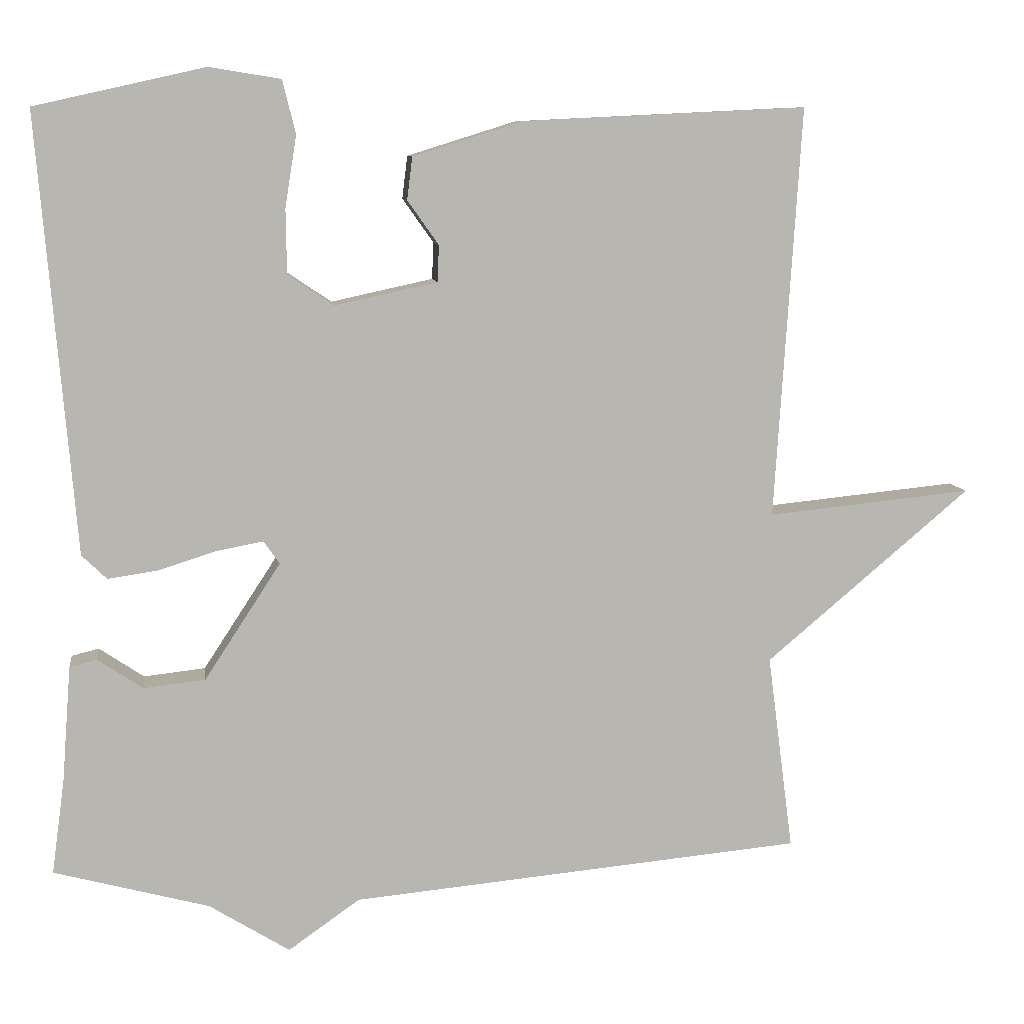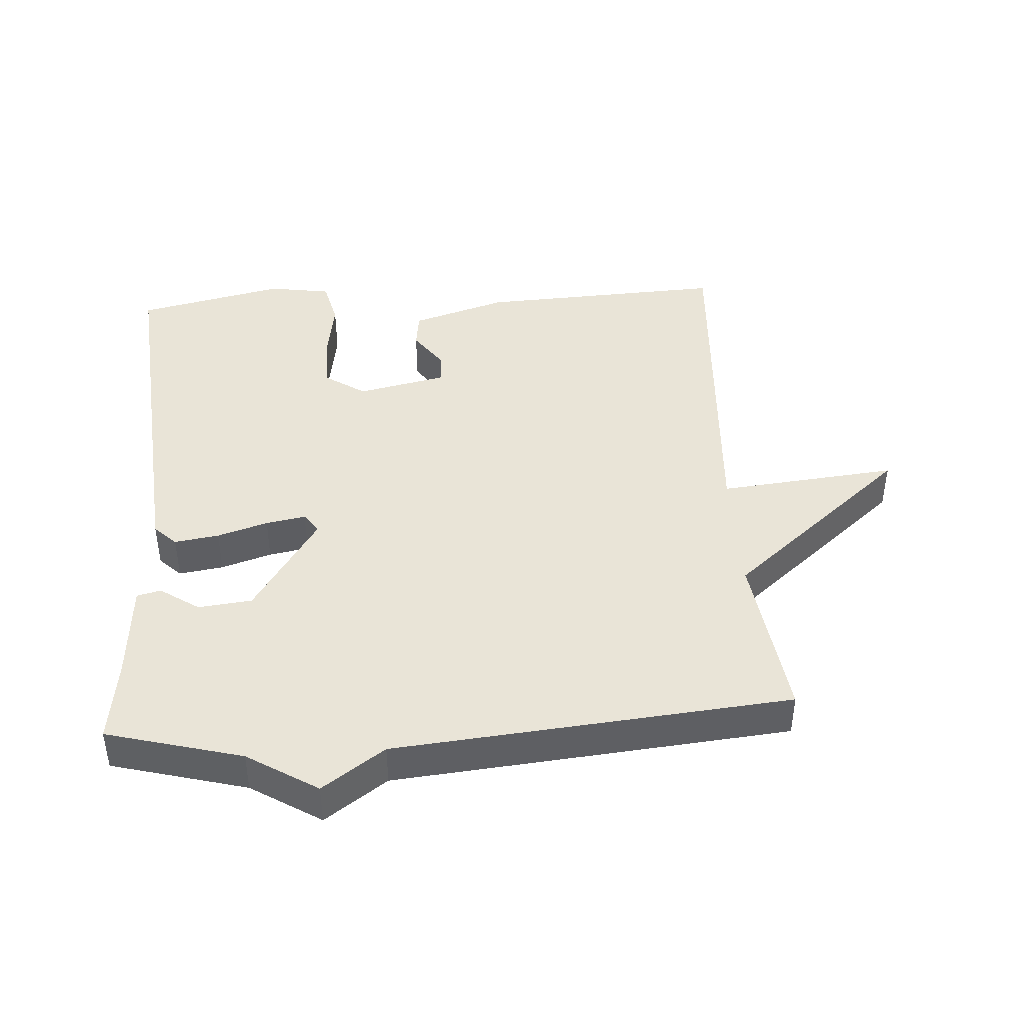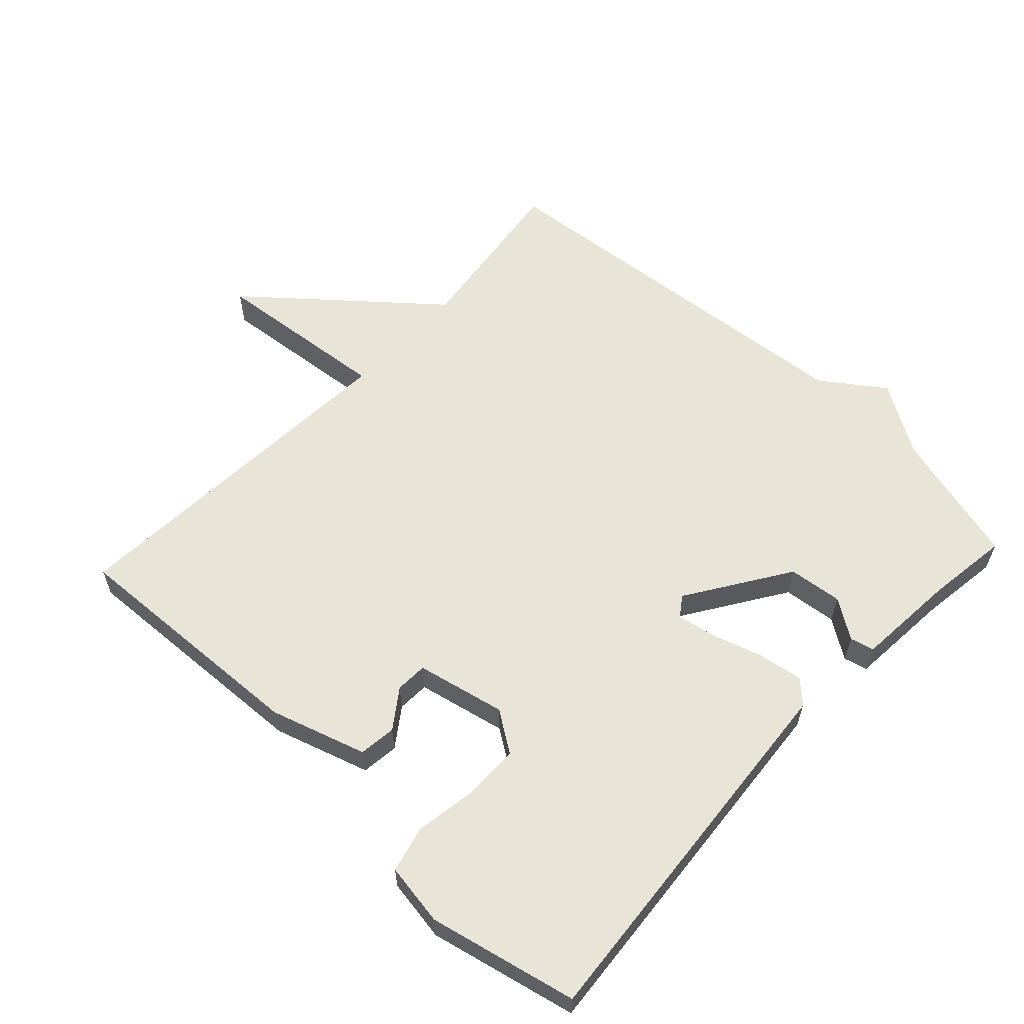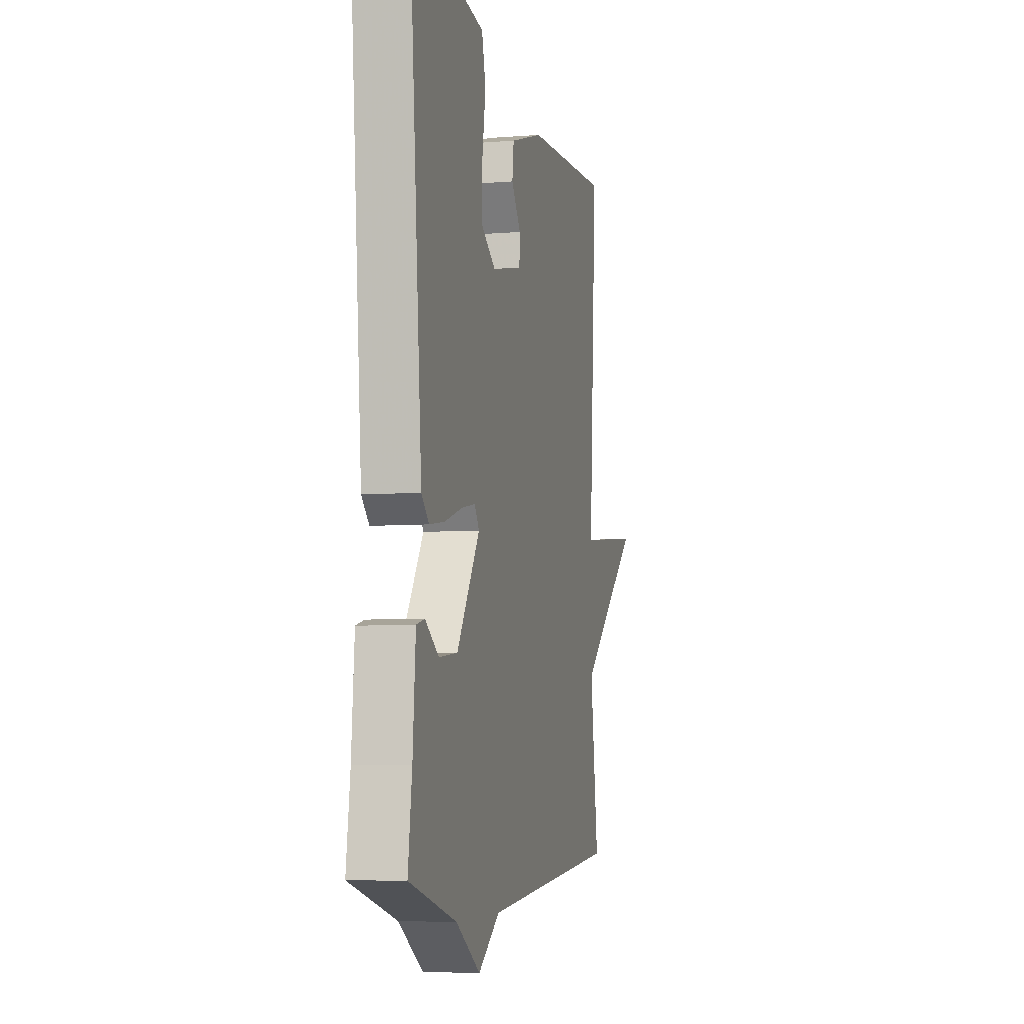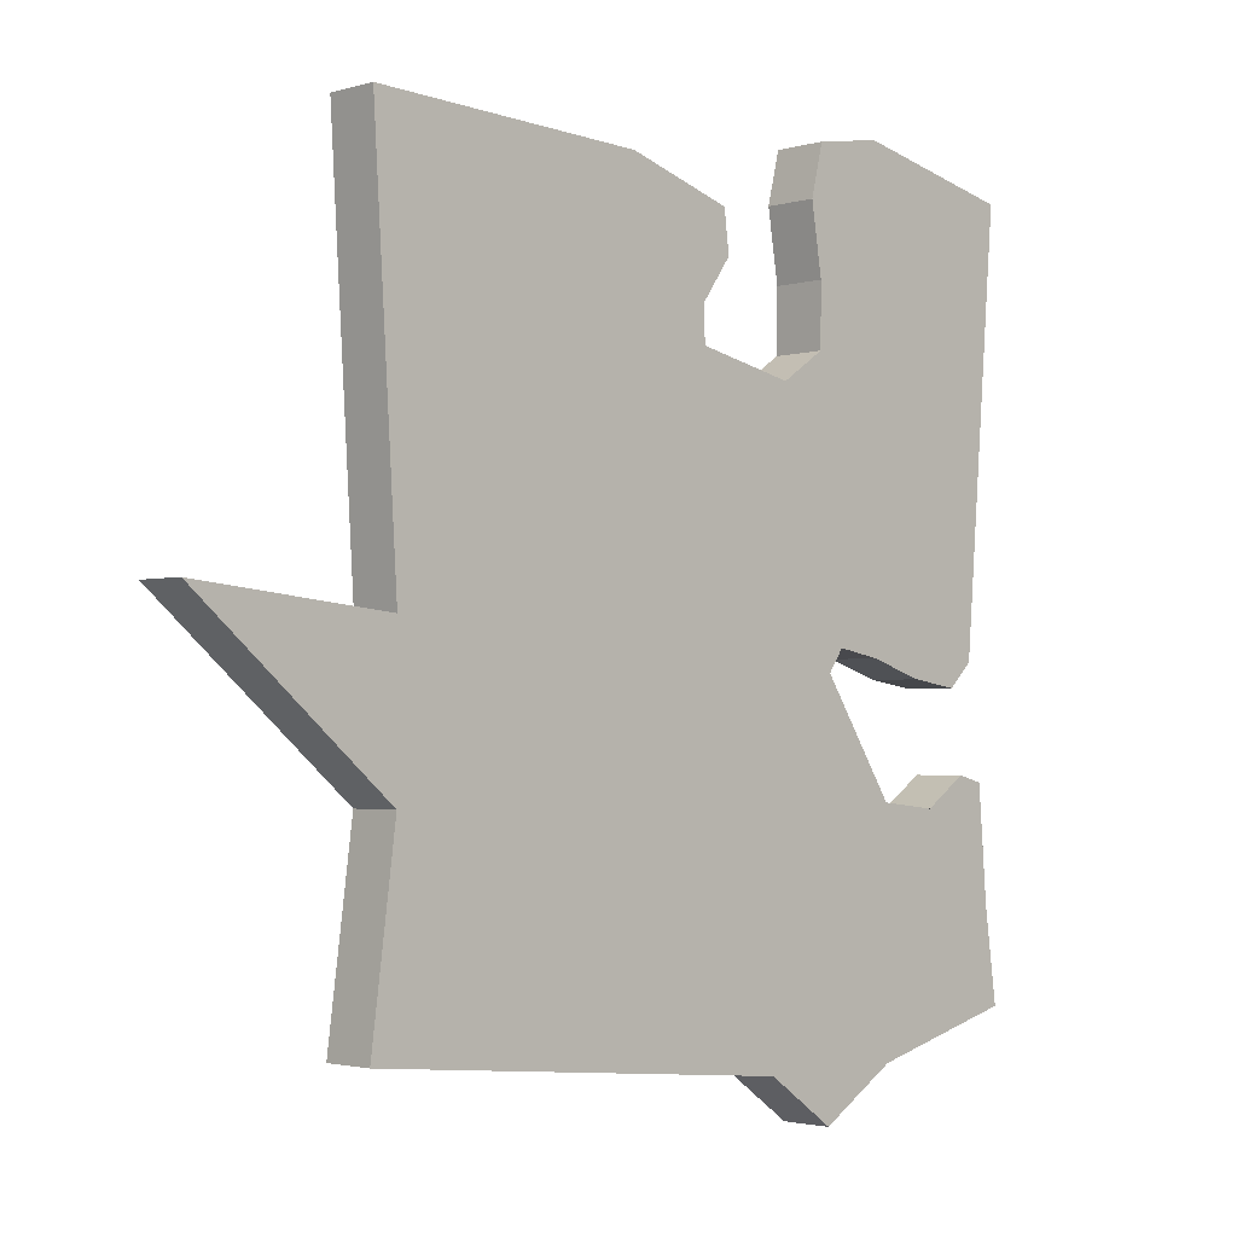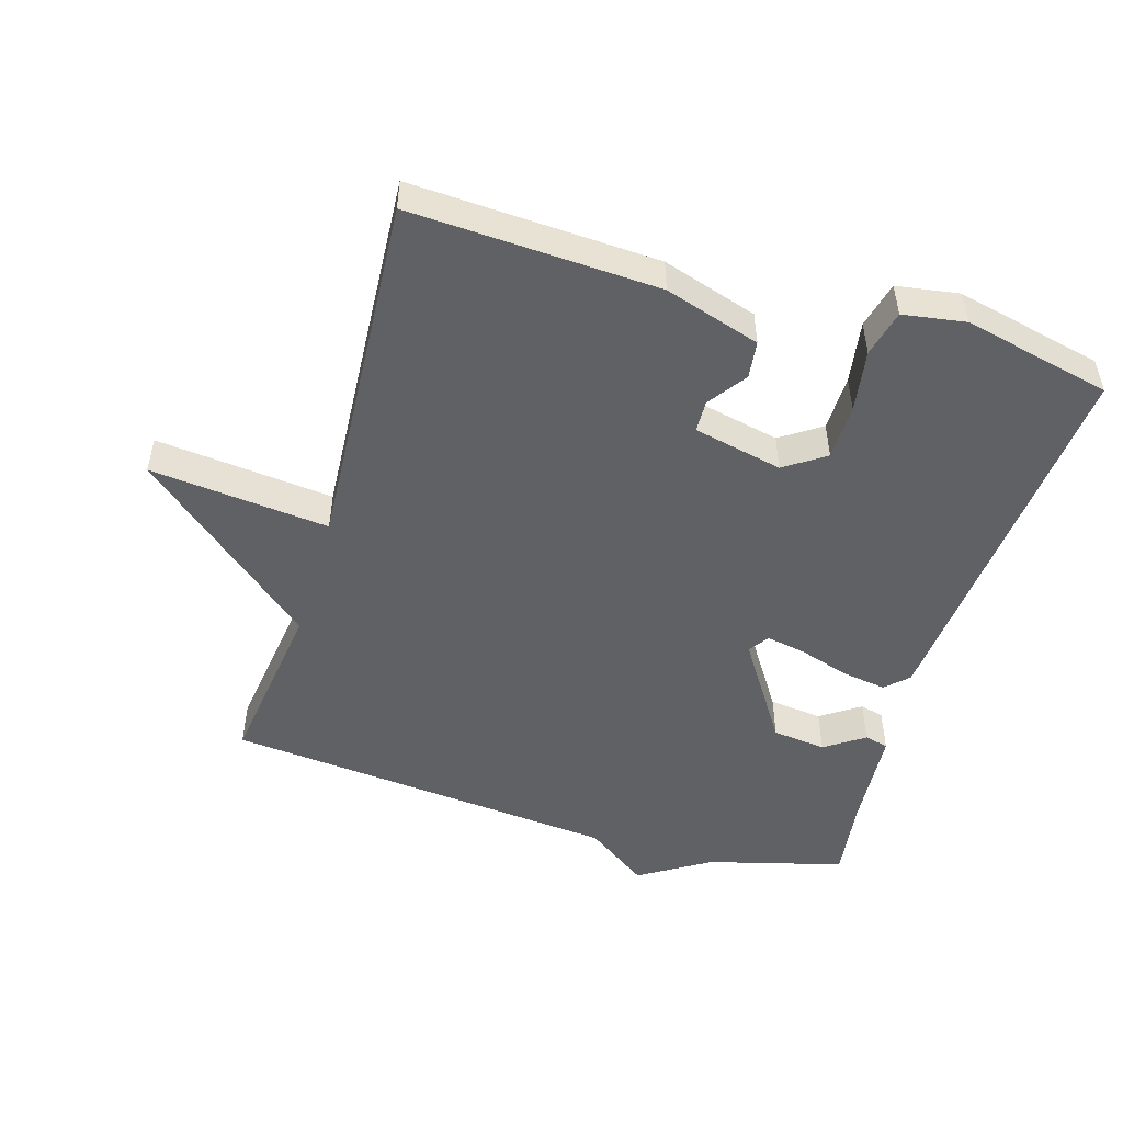
<metadata>
{"format":"obj","ext":"obj","renderer":"f3d","projection":"perspective","resolution":1024,"background":"white","views":[{"elev":9.0,"azim":172.3,"up":"+Z"},{"elev":42.9,"azim":176.2,"up":"+Y"},{"elev":60.0,"azim":43.1,"up":"+Y"},{"elev":-6.2,"azim":103.7,"up":"+Z"},{"elev":-2.3,"azim":-44.2,"up":"+Z"},{"elev":-50.1,"azim":-16.7,"up":"+Y"}]}
</metadata>
<code>
v 0.5 0.07 -0.5
v 0.296 0.07 -0.555
v 0.19 0.07 -0.621
v 0.096 0.07 -0.555
v -0.5 0.07 -0.5
v -0.466 0.07 -0.241
v -0.735 0.07 -0.014
v -0.466 0.07 -0.041
v -0.5 0.07 0.5
v -0.127 0.07 0.482
v 0.017 0.07 0.437
v 0.024 0.07 0.381
v -0.017 0.07 0.323
v -0.015 0.07 0.275
v 0.119 0.07 0.246
v 0.18 0.07 0.287
v 0.181 0.07 0.371
v 0.166 0.07 0.465
v 0.183 0.07 0.535
v 0.277 0.07 0.55
v 0.5 0.07 0.5
v 0.452 0.07 -0.075
v 0.419 0.07 -0.107
v 0.352 0.07 -0.097
v 0.276 0.07 -0.073
v 0.216 0.07 -0.062
v 0.195 0.07 -0.092
v 0.295 0.07 -0.245
v 0.376 0.07 -0.254
v 0.435 0.07 -0.214
v 0.471 0.07 -0.223
v 0.483 0.07 -0.376
v 0.5 0 -0.5
v 0.296 0 -0.555
v 0.19 0 -0.621
v 0.096 0 -0.555
v -0.5 0 -0.5
v -0.466 0 -0.241
v -0.735 0 -0.014
v -0.466 0 -0.041
v -0.5 0 0.5
v -0.127 0 0.482
v 0.017 0 0.437
v 0.024 0 0.381
v -0.017 0 0.323
v -0.015 0 0.275
v 0.119 0 0.246
v 0.18 0 0.287
v 0.181 0 0.371
v 0.166 0 0.465
v 0.183 0 0.535
v 0.277 0 0.55
v 0.5 0 0.5
v 0.452 0 -0.075
v 0.419 0 -0.107
v 0.352 0 -0.097
v 0.276 0 -0.073
v 0.216 0 -0.062
v 0.195 0 -0.092
v 0.295 0 -0.245
v 0.376 0 -0.254
v 0.435 0 -0.214
v 0.471 0 -0.223
v 0.483 0 -0.376
f 29 30 31 32
f 32 1 2
f 29 32 2
f 28 29 2
f 2 3 4
f 28 2 4
f 27 28 4
f 23 24 25
f 22 23 25
f 21 22 25
f 20 21 25
f 19 20 25
f 18 19 25
f 17 18 25
f 16 17 25 26
f 15 16 26 27
f 11 12 13
f 10 11 13
f 9 10 13
f 8 9 13
f 8 13 14
f 6 7 8
f 15 27 4
f 14 15 4
f 8 14 4
f 6 8 4
f 4 5 6
f 64 63 62 61
f 34 33 64
f 34 64 61
f 34 61 60
f 36 35 34
f 36 34 60
f 36 60 59
f 57 56 55
f 57 55 54
f 57 54 53
f 57 53 52
f 57 52 51
f 57 51 50
f 57 50 49
f 58 57 49 48
f 59 58 48 47
f 45 44 43
f 45 43 42
f 45 42 41
f 45 41 40
f 46 45 40
f 40 39 38
f 36 59 47
f 36 47 46
f 36 46 40
f 36 40 38
f 38 37 36
f 1 33 34 2
f 2 34 35 3
f 3 35 36 4
f 4 36 37 5
f 5 37 38 6
f 6 38 39 7
f 7 39 40 8
f 8 40 41 9
f 9 41 42 10
f 10 42 43 11
f 11 43 44 12
f 12 44 45 13
f 13 45 46 14
f 14 46 47 15
f 15 47 48 16
f 16 48 49 17
f 17 49 50 18
f 18 50 51 19
f 19 51 52 20
f 20 52 53 21
f 21 53 54 22
f 22 54 55 23
f 23 55 56 24
f 24 56 57 25
f 25 57 58 26
f 26 58 59 27
f 27 59 60 28
f 28 60 61 29
f 29 61 62 30
f 30 62 63 31
f 31 63 64 32
f 32 64 33 1

</code>
